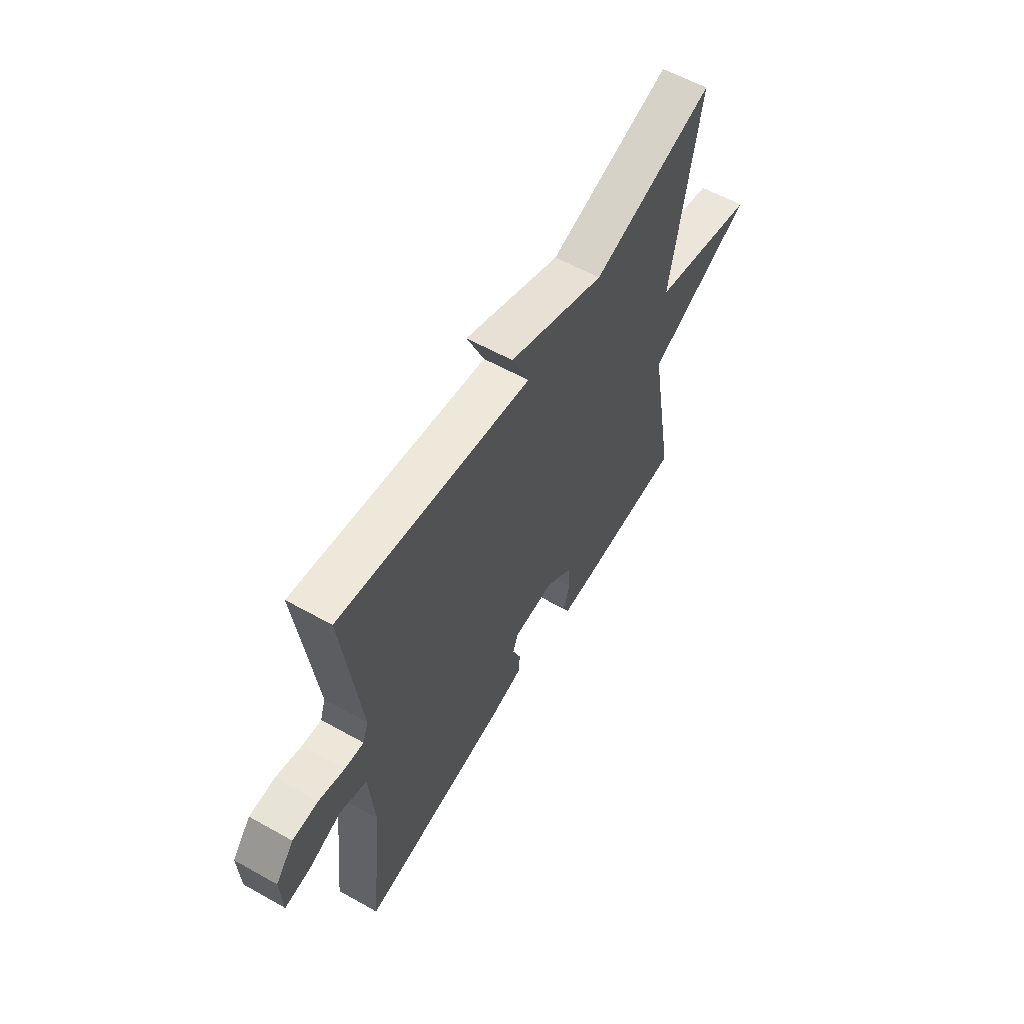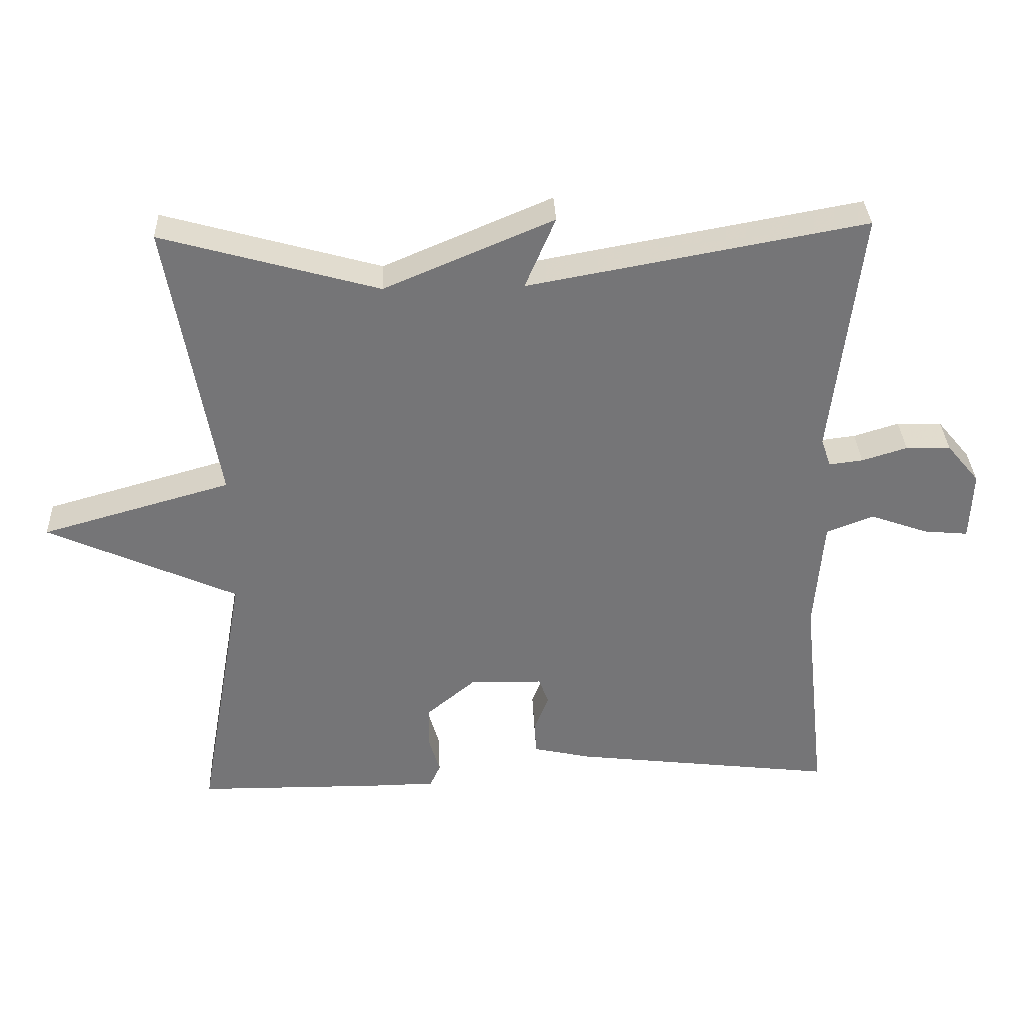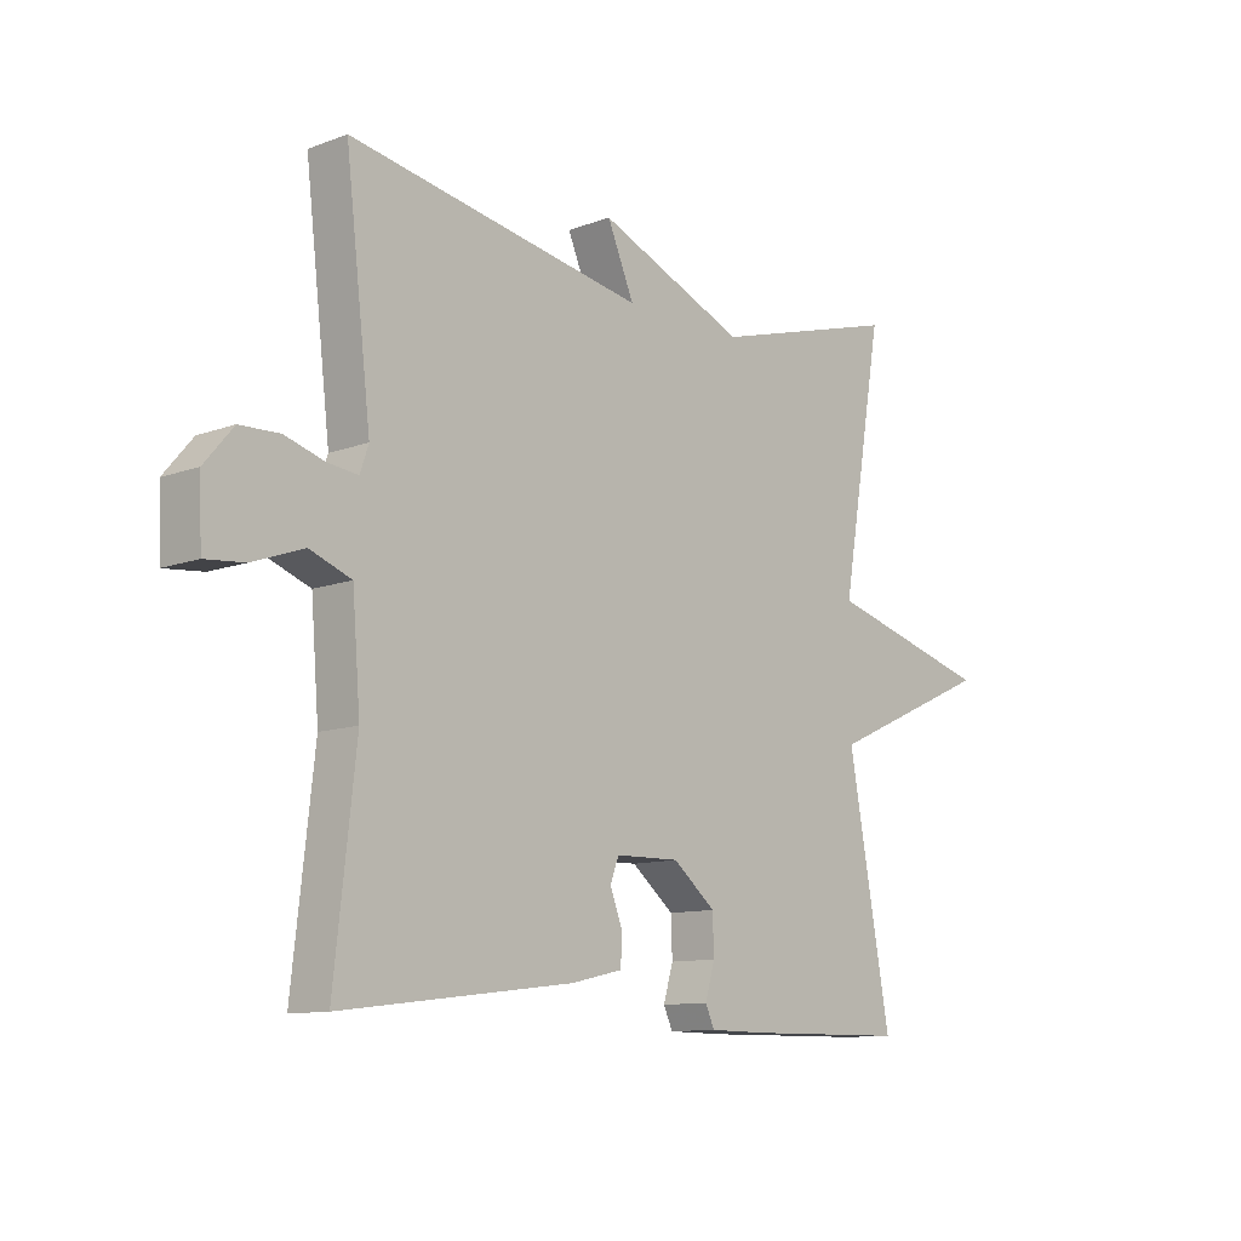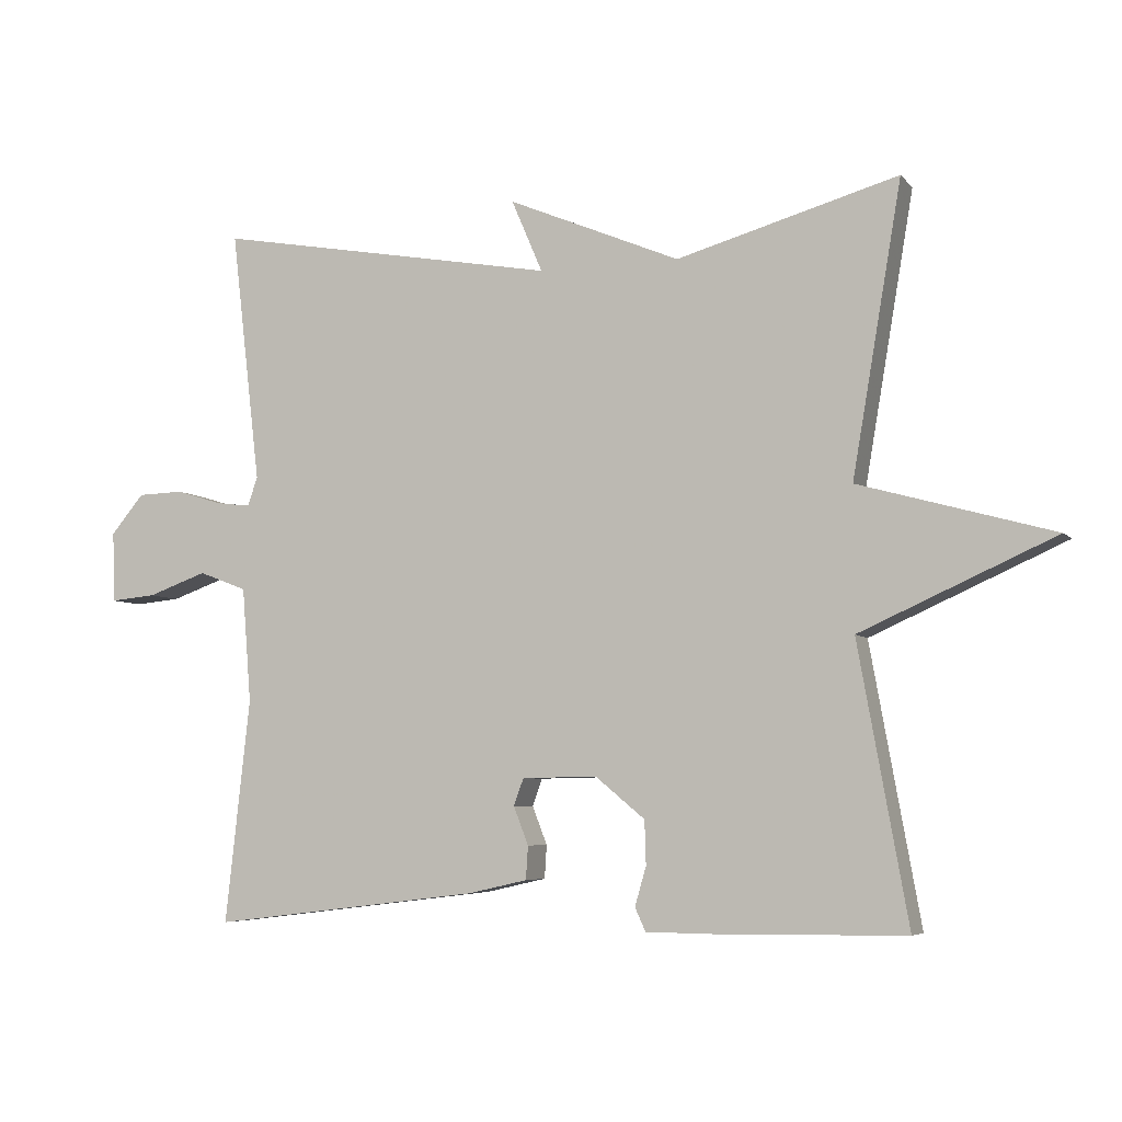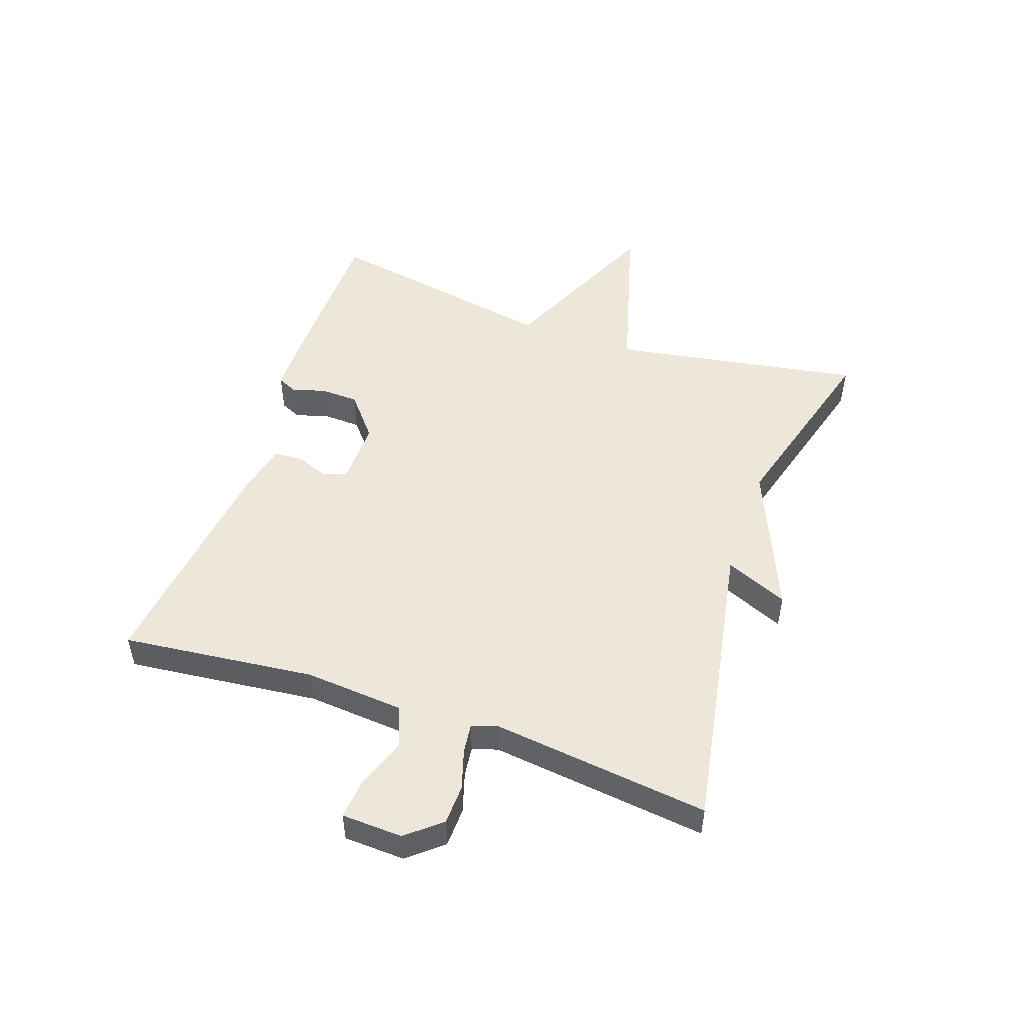
<metadata>
{"format":"obj","ext":"obj","renderer":"f3d","projection":"perspective","resolution":1024,"background":"white","views":[{"elev":59.4,"azim":-60.1,"up":"+Z"},{"elev":33.6,"azim":177.5,"up":"+Z"},{"elev":-10.9,"azim":-47.5,"up":"+Z"},{"elev":-5.8,"azim":21.1,"up":"+Z"},{"elev":50.1,"azim":-70.8,"up":"+Y"}]}
</metadata>
<code>
v -0.5 0.07 -0.5
v -0.465 0.07 -0.184
v -0.478 0.07 -0.021
v -0.546 0.07 0.005
v -0.63 0.07 -0.025
v -0.694 0.07 -0.031
v -0.698 0.07 0.069
v -0.651 0.07 0.125
v -0.586 0.07 0.127
v -0.521 0.07 0.107
v -0.472 0.07 0.101
v -0.458 0.07 0.142
v -0.5 0.07 0.5
v -0.013 0.07 0.412
v -0.057 0.07 0.515
v 0.187 0.07 0.412
v 0.5 0.07 0.5
v 0.43 0.07 0.09
v 0.704 0.07 0.013
v 0.43 0.07 -0.11
v 0.5 0.07 -0.5
v 0.233 0.07 -0.503
v 0.138 0.07 -0.502
v 0.123 0.07 -0.469
v 0.139 0.07 -0.414
v 0.137 0.07 -0.352
v 0.067 0.07 -0.294
v -0.039 0.07 -0.296
v -0.053 0.07 -0.334
v -0.032 0.07 -0.388
v -0.035 0.07 -0.435
v -0.119 0.07 -0.454
v -0.5 0 -0.5
v -0.465 0 -0.184
v -0.478 0 -0.021
v -0.546 0 0.005
v -0.63 0 -0.025
v -0.694 0 -0.031
v -0.698 0 0.069
v -0.651 0 0.125
v -0.586 0 0.127
v -0.521 0 0.107
v -0.472 0 0.101
v -0.458 0 0.142
v -0.5 0 0.5
v -0.013 0 0.412
v -0.057 0 0.515
v 0.187 0 0.412
v 0.5 0 0.5
v 0.43 0 0.09
v 0.704 0 0.013
v 0.43 0 -0.11
v 0.5 0 -0.5
v 0.233 0 -0.503
v 0.138 0 -0.502
v 0.123 0 -0.469
v 0.139 0 -0.414
v 0.137 0 -0.352
v 0.067 0 -0.294
v -0.039 0 -0.296
v -0.053 0 -0.334
v -0.032 0 -0.388
v -0.035 0 -0.435
v -0.119 0 -0.454
f 32 1 2
f 31 32 2
f 30 31 2
f 29 30 2
f 28 29 2 3
f 27 28 3
f 23 24 25
f 22 23 25
f 21 22 25
f 20 21 25
f 20 25 26
f 18 19 20
f 18 20 26 27
f 18 27 3
f 17 18 3
f 16 17 3
f 12 13 14
f 11 12 14
f 8 9 10
f 7 8 10
f 6 7 10
f 5 6 10
f 4 5 10
f 4 10 11
f 3 4 11 14
f 14 15 16
f 3 14 16
f 34 33 64
f 34 64 63
f 34 63 62
f 34 62 61
f 35 34 61 60
f 35 60 59
f 57 56 55
f 57 55 54
f 57 54 53
f 57 53 52
f 58 57 52
f 52 51 50
f 59 58 52 50
f 35 59 50
f 35 50 49
f 35 49 48
f 46 45 44
f 46 44 43
f 42 41 40
f 42 40 39
f 42 39 38
f 42 38 37
f 42 37 36
f 43 42 36
f 46 43 36 35
f 48 47 46
f 48 46 35
f 1 33 34 2
f 2 34 35 3
f 3 35 36 4
f 4 36 37 5
f 5 37 38 6
f 6 38 39 7
f 7 39 40 8
f 8 40 41 9
f 9 41 42 10
f 10 42 43 11
f 11 43 44 12
f 12 44 45 13
f 13 45 46 14
f 14 46 47 15
f 15 47 48 16
f 16 48 49 17
f 17 49 50 18
f 18 50 51 19
f 19 51 52 20
f 20 52 53 21
f 21 53 54 22
f 22 54 55 23
f 23 55 56 24
f 24 56 57 25
f 25 57 58 26
f 26 58 59 27
f 27 59 60 28
f 28 60 61 29
f 29 61 62 30
f 30 62 63 31
f 31 63 64 32
f 32 64 33 1

</code>
